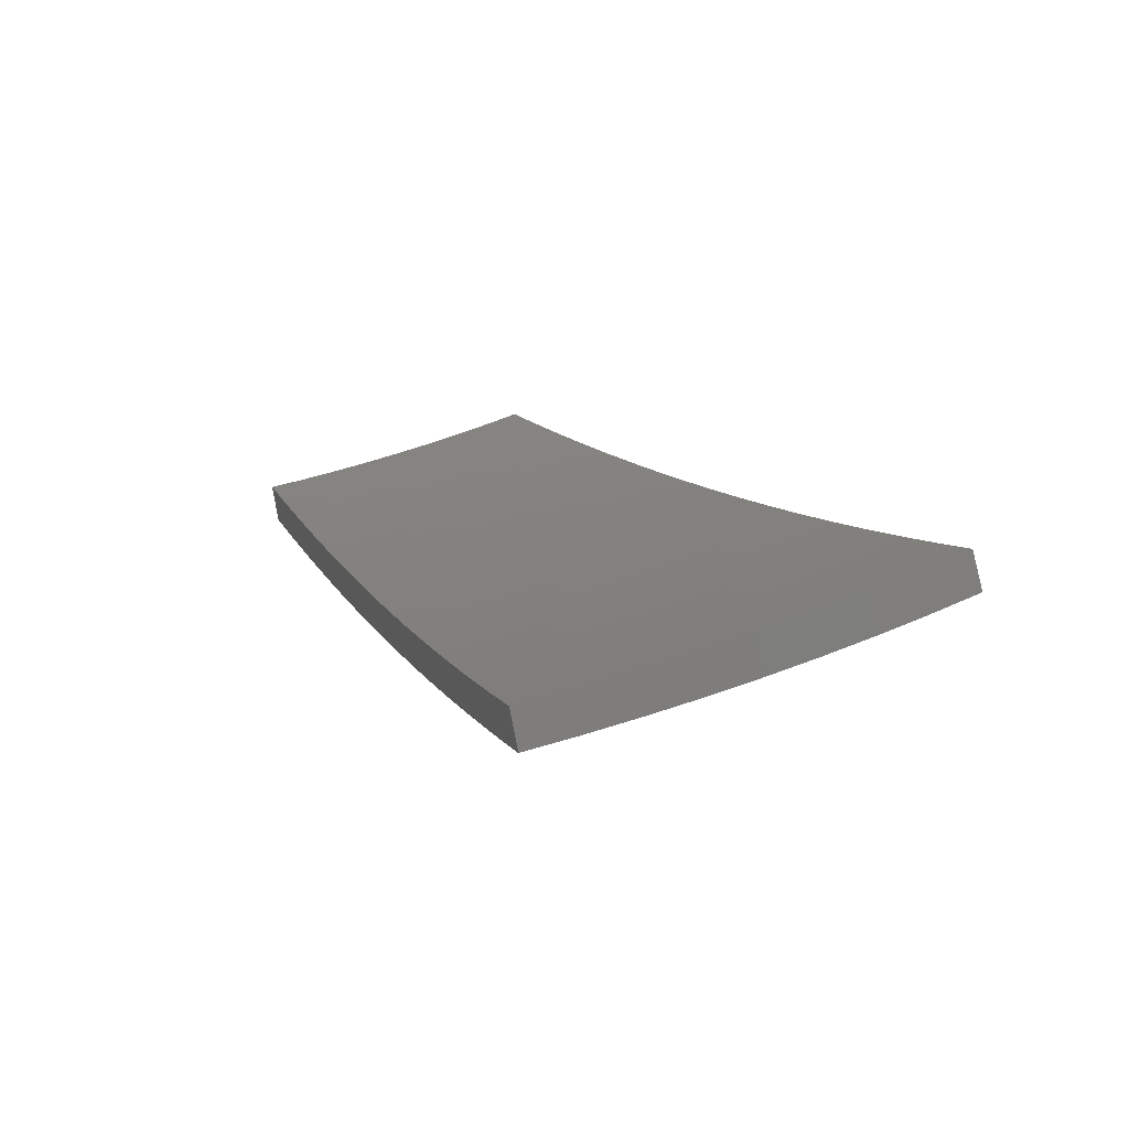
<metadata>
{"format":"stl","ext":"stl","renderer":"f3d","projection":"perspective","resolution":1024,"background":"white","views":[{"elev":42.6,"azim":-161.3,"up":"+Z"}]}
</metadata>
<code>
# stl→obj: 432 verts, 860 faces
v -3.067 2.573 -10.64
v -2.979 2.499 -10.68
v -2.965 2.6 -10.66
v -2.923 2.564 -10.68
v -2.866 2.627 -10.68
v -2.906 2.663 -10.66
v -2.808 2.688 -10.68
v -2.846 2.724 -10.66
v -2.749 2.749 -10.68
v -2.784 2.784 -10.66
v -2.688 2.808 -10.68
v -2.722 2.843 -10.66
v -2.626 2.866 -10.68
v -2.658 2.9 -10.66
v -2.563 2.922 -10.68
v -2.592 2.956 -10.66
v -2.498 2.977 -10.68
v -2.572 3.065 -10.63
v -2.645 3.153 -10.58
v -2.667 3.041 -10.61
v -2.63 2.999 -10.64
v -2.718 3.24 -10.53
v -2.742 3.126 -10.57
v -2.704 3.084 -10.59
v -2.734 2.984 -10.61
v -2.696 2.942 -10.64
v -2.761 2.884 -10.64
v -2.791 3.326 -10.48
v -2.816 3.211 -10.52
v -2.779 3.169 -10.54
v -2.811 3.067 -10.57
v -2.772 3.026 -10.59
v -2.839 2.966 -10.59
v -2.8 2.925 -10.61
v -2.865 2.864 -10.61
v -2.824 2.824 -10.64
v -2.887 2.763 -10.64
v -2.864 3.413 -10.43
v -2.89 3.296 -10.47
v -2.853 3.253 -10.49
v -2.887 3.15 -10.52
v -2.849 3.109 -10.54
v -2.917 3.047 -10.54
v -2.878 3.007 -10.57
v -2.945 2.945 -10.57
v -2.905 2.905 -10.59
v -2.969 2.842 -10.59
v -2.928 2.803 -10.61
v -2.99 2.74 -10.61
v -2.948 2.701 -10.64
v -3.008 2.638 -10.64
v -2.936 3.498 -10.38
v -2.964 3.38 -10.41
v -2.927 3.338 -10.44
v -2.963 3.234 -10.47
v -2.925 3.192 -10.49
v -2.995 3.129 -10.49
v -2.956 3.088 -10.52
v -3.025 3.025 -10.52
v -2.985 2.985 -10.54
v -3.051 2.92 -10.54
v -3.01 2.881 -10.57
v -3.073 2.816 -10.57
v -3.032 2.778 -10.59
v -3.093 2.712 -10.59
v -3.05 2.675 -10.61
v -3.154 2.647 -10.59
v -3.007 3.584 -10.32
v -3.038 3.464 -10.36
v -3.001 3.422 -10.39
v -3.039 3.316 -10.41
v -3.001 3.275 -10.44
v -3.073 3.21 -10.44
v -3.034 3.17 -10.47
v -3.104 3.104 -10.47
v -3.065 3.064 -10.49
v -3.132 2.998 -10.49
v -3.091 2.959 -10.52
v -3.157 2.893 -10.52
v -3.115 2.854 -10.54
v -3.178 2.787 -10.54
v -3.136 2.75 -10.57
v -3.242 2.72 -10.54
v -3.078 3.668 -10.27
v -3.112 3.548 -10.31
v -3.075 3.506 -10.33
v -3.115 3.399 -10.36
v -3.077 3.358 -10.39
v -3.151 3.291 -10.39
v -3.112 3.251 -10.41
v -3.184 3.184 -10.41
v -3.144 3.144 -10.44
v -3.214 3.076 -10.44
v -3.173 3.037 -10.47
v -3.24 2.969 -10.47
v -3.198 2.931 -10.49
v -3.263 2.862 -10.49
v -3.221 2.824 -10.52
v -3.329 2.793 -10.49
v -3.149 3.752 -10.21
v -3.185 3.632 -10.25
v -3.148 3.59 -10.28
v -3.19 3.481 -10.31
v -3.152 3.44 -10.33
v -3.228 3.372 -10.33
v -3.19 3.332 -10.36
v -3.263 3.263 -10.36
v -3.224 3.223 -10.39
v -3.295 3.154 -10.39
v -3.254 3.115 -10.41
v -3.323 3.045 -10.41
v -3.282 3.007 -10.44
v -3.348 2.936 -10.44
v -3.306 2.899 -10.47
v -3.415 2.866 -10.44
v -3.219 3.836 -10.15
v -3.295 3.757 -10.16
v -3.222 3.674 -10.22
v -3.265 3.563 -10.25
v -3.228 3.522 -10.28
v -3.305 3.453 -10.28
v -3.267 3.412 -10.31
v -3.342 3.342 -10.31
v -3.303 3.303 -10.33
v -3.376 3.231 -10.33
v -3.335 3.193 -10.36
v -3.406 3.121 -10.36
v -3.364 3.083 -10.39
v -3.433 3.01 -10.39
v -3.39 2.973 -10.41
v -3.501 2.938 -10.39
v -3.367 3.839 -10.1
v -3.288 3.919 -10.1
v -3.439 3.922 -10.04
v -3.358 4.002 -10.03
v -3.511 4.004 -9.978
v -3.426 4.083 -9.973
v -3.583 4.086 -9.913
v -3.495 4.165 -9.91
v -3.654 4.167 -9.848
v -3.562 4.246 -9.846
v -3.724 4.246 -9.782
v -3.63 4.326 -9.781
v -3.816 4.164 -9.783
v -3.746 4.088 -9.848
v -3.673 4.008 -9.913
v -3.762 3.929 -9.913
v -3.686 3.851 -9.978
v -3.771 3.771 -9.978
v -3.694 3.694 -10.04
v -3.776 3.614 -10.04
v -3.696 3.538 -10.1
v -3.774 3.459 -10.1
v -3.693 3.384 -10.16
v -3.768 3.304 -10.16
v -3.685 3.231 -10.22
v -3.839 3.222 -10.16
v -3.755 3.151 -10.22
v -3.907 4.081 -9.785
v -3.836 4.007 -9.848
v -3.848 3.848 -9.913
v -3.855 3.69 -9.978
v -3.856 3.533 -10.04
v -3.851 3.377 -10.1
v -3.923 3.291 -10.1
v -3.995 3.995 -9.786
v -3.925 3.925 -9.848
v -3.933 3.765 -9.913
v -3.936 3.607 -9.978
v -3.934 3.45 -10.04
v -4.005 3.361 -10.04
v -4.082 3.907 -9.787
v -4.012 3.84 -9.848
v -4.016 3.68 -9.913
v -4.016 3.522 -9.978
v -4.087 3.43 -9.982
v -4.167 3.818 -9.789
v -4.096 3.754 -9.848
v -4.098 3.594 -9.913
v -4.169 3.498 -9.92
v -4.25 3.727 -9.79
v -4.179 3.665 -9.848
v -4.25 3.566 -9.856
v -4.33 3.634 -9.791
v -3.643 3.195 -10.25
v -3.671 3.08 -10.28
v -3.601 3.158 -10.28
v -3.559 3.121 -10.31
v -3.529 3.234 -10.28
v -3.488 3.196 -10.31
v -3.456 3.309 -10.28
v -3.416 3.27 -10.31
v -3.382 3.381 -10.28
v -3.586 3.009 -10.33
v -3.517 3.084 -10.33
v -3.447 3.159 -10.33
v -3.475 3.047 -10.36
v -3.57 3.272 -10.25
v -3.496 3.347 -10.25
v -3.421 3.421 -10.25
v -3.344 3.493 -10.25
v -3.611 3.309 -10.22
v -3.537 3.385 -10.22
v -3.46 3.46 -10.22
v -3.382 3.533 -10.22
v -3.303 3.604 -10.22
v -3.617 3.462 -10.16
v -3.616 3.616 -10.1
v -3.611 3.772 -10.04
v -3.6 3.928 -9.978
v -3.538 3.538 -10.16
v -3.459 3.613 -10.16
v -3.377 3.686 -10.16
v -3.535 3.693 -10.1
v -3.526 3.848 -10.04
v -3.452 3.767 -10.1
v -2.518 3.001 -10.76
v -2.592 3.089 -10.72
v -2.666 3.178 -10.67
v -2.74 3.265 -10.62
v -2.813 3.353 -10.57
v -2.886 3.44 -10.51
v -2.959 3.526 -10.46
v -3.031 3.612 -10.41
v -3.103 3.697 -10.35
v -3.174 3.782 -10.29
v -3.244 3.867 -10.24
v -3.315 3.95 -10.18
v -3.384 4.033 -10.11
v -3.454 4.116 -10.05
v -3.523 4.198 -9.989
v -3.591 4.279 -9.925
v -3.659 4.36 -9.859
v -2.613 2.979 -10.74
v -2.583 2.945 -10.76
v -2.679 2.923 -10.74
v -2.647 2.888 -10.76
v -2.743 2.865 -10.74
v -2.709 2.83 -10.76
v -2.806 2.806 -10.74
v -2.771 2.771 -10.77
v -2.868 2.746 -10.74
v -2.831 2.71 -10.77
v -2.929 2.684 -10.74
v -2.889 2.647 -10.77
v -2.988 2.621 -10.74
v -2.946 2.584 -10.77
v -3.002 2.519 -10.77
v -3.091 2.594 -10.72
v -3.031 2.658 -10.72
v -2.971 2.723 -10.72
v -3.013 2.761 -10.7
v -2.951 2.825 -10.7
v -2.992 2.864 -10.67
v -2.928 2.928 -10.67
v -2.968 2.968 -10.65
v -2.901 3.031 -10.65
v -2.941 3.072 -10.63
v -2.871 3.134 -10.63
v -2.91 3.176 -10.6
v -2.839 3.237 -10.6
v -2.876 3.279 -10.57
v -2.913 3.322 -10.55
v -2.951 3.365 -10.52
v -2.988 3.407 -10.5
v -3.025 3.301 -10.52
v -3.063 3.343 -10.5
v -3.098 3.236 -10.52
v -3.137 3.277 -10.5
v -3.169 3.169 -10.52
v -3.209 3.209 -10.5
v -3.239 3.101 -10.52
v -3.28 3.14 -10.5
v -3.308 3.031 -10.52
v -3.349 3.069 -10.5
v -3.375 2.959 -10.52
v -3.417 2.997 -10.5
v -3.442 2.888 -10.52
v -3.529 2.961 -10.47
v -3.074 2.696 -10.7
v -3.179 2.668 -10.67
v -3.118 2.734 -10.67
v -3.16 2.772 -10.65
v -3.098 2.839 -10.65
v -3.14 2.877 -10.63
v -3.075 2.943 -10.63
v -3.116 2.983 -10.6
v -3.049 3.049 -10.6
v -3.089 3.089 -10.57
v -3.019 3.154 -10.57
v -3.059 3.195 -10.55
v -2.987 3.259 -10.55
v -3.267 2.742 -10.62
v -3.203 2.809 -10.63
v -3.182 2.916 -10.6
v -3.157 3.022 -10.57
v -3.129 3.129 -10.55
v -3.246 2.847 -10.6
v -3.355 2.815 -10.57
v -3.289 2.884 -10.57
v -3.332 2.922 -10.55
v -3.266 2.992 -10.55
v -3.615 3.033 -10.41
v -3.502 3.071 -10.44
v -3.46 3.034 -10.47
v -3.391 3.107 -10.47
v -3.321 3.179 -10.47
v -3.249 3.249 -10.47
v -3.176 3.318 -10.47
v -3.101 3.384 -10.47
v -3.025 3.45 -10.47
v -3.7 3.105 -10.36
v -3.587 3.146 -10.39
v -3.545 3.109 -10.42
v -3.474 3.184 -10.42
v -3.433 3.145 -10.44
v -3.402 3.257 -10.42
v -3.362 3.218 -10.44
v -3.329 3.329 -10.42
v -3.289 3.289 -10.44
v -3.254 3.399 -10.42
v -3.215 3.358 -10.44
v -3.177 3.467 -10.42
v -3.139 3.426 -10.44
v -3.099 3.534 -10.42
v -3.062 3.492 -10.44
v -3.785 3.176 -10.3
v -3.672 3.22 -10.33
v -3.629 3.183 -10.36
v -3.557 3.26 -10.36
v -3.516 3.222 -10.39
v -3.484 3.335 -10.36
v -3.443 3.296 -10.39
v -3.408 3.408 -10.36
v -3.369 3.369 -10.39
v -3.332 3.48 -10.36
v -3.293 3.44 -10.39
v -3.253 3.55 -10.36
v -3.215 3.509 -10.39
v -3.174 3.619 -10.36
v -3.137 3.576 -10.39
v -3.714 3.257 -10.3
v -3.87 3.247 -10.24
v -3.798 3.331 -10.24
v -3.954 3.318 -10.18
v -3.881 3.404 -10.18
v -4.037 3.387 -10.12
v -3.965 3.477 -10.12
v -4.12 3.457 -10.06
v -4.048 3.55 -10.06
v -4.202 3.526 -9.999
v -4.13 3.622 -9.992
v -4.284 3.595 -9.935
v -4.213 3.694 -9.926
v -4.365 3.663 -9.869
v -4.283 3.756 -9.868
v -4.129 3.783 -9.926
v -4.2 3.848 -9.867
v -4.043 3.871 -9.926
v -4.114 3.939 -9.865
v -3.956 3.956 -9.926
v -4.027 4.027 -9.864
v -3.867 4.039 -9.926
v -3.938 4.113 -9.863
v -3.776 4.121 -9.926
v -3.847 4.198 -9.861
v -3.683 4.2 -9.926
v -3.754 4.28 -9.86
v -3.612 4.118 -9.992
v -3.702 4.04 -9.992
v -3.628 3.96 -10.06
v -3.716 3.881 -10.06
v -3.64 3.802 -10.12
v -3.723 3.723 -10.12
v -3.645 3.645 -10.18
v -3.726 3.566 -10.18
v -3.645 3.49 -10.24
v -3.722 3.411 -10.24
v -3.64 3.335 -10.3
v -3.539 4.036 -10.06
v -3.554 3.878 -10.12
v -3.563 3.722 -10.18
v -3.567 3.566 -10.24
v -3.565 3.412 -10.3
v -3.599 3.298 -10.33
v -3.467 3.953 -10.12
v -3.479 3.797 -10.18
v -3.486 3.642 -10.24
v -3.488 3.488 -10.3
v -3.524 3.374 -10.33
v -3.394 3.87 -10.18
v -3.404 3.715 -10.24
v -3.409 3.561 -10.3
v -3.448 3.448 -10.33
v -3.321 3.787 -10.24
v -3.329 3.633 -10.3
v -3.37 3.521 -10.33
v -3.247 3.703 -10.3
v -3.291 3.592 -10.33
v -3.21 3.661 -10.33
v -2.801 3.194 -10.63
v -2.833 3.092 -10.65
v -2.862 2.989 -10.67
v -2.887 2.887 -10.7
v -2.91 2.785 -10.72
v -2.764 3.151 -10.65
v -2.726 3.108 -10.67
v -2.688 3.065 -10.7
v -2.756 3.007 -10.7
v -2.717 2.965 -10.72
v -2.783 2.907 -10.72
v -2.651 3.022 -10.72
v -2.794 3.05 -10.67
v -2.822 2.948 -10.7
v -2.847 2.847 -10.72
v -2.948 3.217 -10.57
v -2.98 3.113 -10.6
v -3.008 3.008 -10.63
v -3.034 2.904 -10.65
v -3.056 2.8 -10.67
v -3.792 3.961 -9.992
v -3.801 3.801 -10.06
v -3.806 3.643 -10.12
v -3.804 3.486 -10.18
v -3.879 3.879 -9.992
v -3.965 3.795 -9.992
v -4.048 3.71 -9.992
v -3.198 3.061 -10.55
v -3.224 2.954 -10.57
v -3.885 3.719 -10.06
v -3.886 3.561 -10.12
v -3.967 3.635 -10.06
f 1 2 3
f 3 2 4
f 3 4 5
f 3 5 6
f 6 5 7
f 6 7 8
f 8 7 9
f 8 9 10
f 10 9 11
f 10 11 12
f 12 11 13
f 12 13 14
f 14 13 15
f 14 15 16
f 16 15 17
f 16 17 18
f 19 20 18
f 18 20 21
f 18 21 16
f 16 21 14
f 22 23 19
f 19 23 24
f 19 24 20
f 20 24 25
f 20 25 26
f 26 25 27
f 26 27 12
f 12 27 10
f 28 29 22
f 22 29 30
f 22 30 23
f 23 30 31
f 23 31 32
f 32 31 33
f 32 33 34
f 34 33 35
f 34 35 36
f 36 35 37
f 36 37 8
f 8 37 6
f 38 39 28
f 28 39 40
f 28 40 29
f 29 40 41
f 29 41 42
f 42 41 43
f 42 43 44
f 44 43 45
f 44 45 46
f 46 45 47
f 46 47 48
f 48 47 49
f 48 49 50
f 50 49 51
f 50 51 3
f 3 51 1
f 52 53 38
f 38 53 54
f 38 54 39
f 39 54 55
f 39 55 56
f 56 55 57
f 56 57 58
f 58 57 59
f 58 59 60
f 60 59 61
f 60 61 62
f 62 61 63
f 62 63 64
f 64 63 65
f 64 65 66
f 66 65 67
f 66 67 1
f 68 69 52
f 52 69 70
f 52 70 53
f 53 70 71
f 53 71 72
f 72 71 73
f 72 73 74
f 74 73 75
f 74 75 76
f 76 75 77
f 76 77 78
f 78 77 79
f 78 79 80
f 80 79 81
f 80 81 82
f 82 81 83
f 82 83 67
f 84 85 68
f 68 85 86
f 68 86 69
f 69 86 87
f 69 87 88
f 88 87 89
f 88 89 90
f 90 89 91
f 90 91 92
f 92 91 93
f 92 93 94
f 94 93 95
f 94 95 96
f 96 95 97
f 96 97 98
f 98 97 99
f 98 99 83
f 100 101 84
f 84 101 102
f 84 102 85
f 85 102 103
f 85 103 104
f 104 103 105
f 104 105 106
f 106 105 107
f 106 107 108
f 108 107 109
f 108 109 110
f 110 109 111
f 110 111 112
f 112 111 113
f 112 113 114
f 114 113 115
f 114 115 99
f 116 117 100
f 100 117 118
f 100 118 101
f 101 118 119
f 101 119 120
f 120 119 121
f 120 121 122
f 122 121 123
f 122 123 124
f 124 123 125
f 124 125 126
f 126 125 127
f 126 127 128
f 128 127 129
f 128 129 130
f 130 129 131
f 130 131 115
f 117 116 132
f 132 116 133
f 132 133 134
f 134 133 135
f 134 135 136
f 136 135 137
f 136 137 138
f 138 137 139
f 138 139 140
f 140 139 141
f 140 141 142
f 142 141 143
f 142 144 140
f 140 144 145
f 140 145 146
f 146 145 147
f 146 147 148
f 148 147 149
f 148 149 150
f 150 149 151
f 150 151 152
f 152 151 153
f 152 153 154
f 154 153 155
f 154 155 156
f 156 155 157
f 156 157 158
f 144 159 145
f 145 159 160
f 145 160 147
f 147 160 161
f 147 161 149
f 149 161 162
f 149 162 151
f 151 162 163
f 151 163 153
f 153 163 164
f 153 164 155
f 155 164 165
f 155 165 157
f 159 166 160
f 160 166 167
f 160 167 161
f 161 167 168
f 161 168 162
f 162 168 169
f 162 169 163
f 163 169 170
f 163 170 164
f 164 170 171
f 164 171 165
f 166 172 167
f 167 172 173
f 167 173 168
f 168 173 174
f 168 174 169
f 169 174 175
f 169 175 170
f 170 175 176
f 170 176 171
f 172 177 173
f 173 177 178
f 173 178 174
f 174 178 179
f 174 179 175
f 175 179 180
f 175 180 176
f 177 181 178
f 178 181 182
f 178 182 179
f 179 182 183
f 179 183 180
f 181 184 182
f 182 184 183
f 156 158 185
f 185 158 186
f 185 186 187
f 187 186 188
f 187 188 189
f 189 188 190
f 189 190 191
f 191 190 192
f 191 192 193
f 193 192 123
f 193 123 121
f 186 194 188
f 188 194 195
f 188 195 190
f 190 195 196
f 190 196 192
f 192 196 125
f 192 125 123
f 195 194 197
f 197 194 131
f 197 131 129
f 26 12 14
f 36 8 10
f 50 3 6
f 66 1 51
f 82 67 65
f 64 66 49
f 49 66 51
f 98 83 81
f 80 82 63
f 63 82 65
f 114 99 97
f 96 98 79
f 79 98 81
f 130 115 113
f 112 114 95
f 95 114 97
f 128 130 111
f 111 130 113
f 196 195 197
f 196 197 127
f 127 197 129
f 185 187 198
f 198 187 189
f 198 189 199
f 199 189 191
f 199 191 200
f 200 191 193
f 200 193 201
f 201 193 121
f 201 121 119
f 156 185 202
f 202 185 198
f 202 198 203
f 203 198 199
f 203 199 204
f 204 199 200
f 204 200 205
f 205 200 201
f 205 201 206
f 206 201 119
f 206 119 118
f 48 50 37
f 37 50 6
f 62 64 47
f 47 64 49
f 78 80 61
f 61 80 63
f 94 96 77
f 77 96 79
f 110 112 93
f 93 112 95
f 126 128 109
f 109 128 111
f 125 196 127
f 156 202 154
f 154 202 207
f 154 207 152
f 152 207 208
f 152 208 150
f 150 208 209
f 150 209 148
f 148 209 210
f 148 210 146
f 146 210 138
f 146 138 140
f 207 202 203
f 46 48 35
f 35 48 37
f 60 62 45
f 45 62 47
f 76 78 59
f 59 78 61
f 92 94 75
f 75 94 77
f 108 110 91
f 91 110 93
f 124 126 107
f 107 126 109
f 207 203 211
f 211 203 204
f 211 204 212
f 212 204 205
f 212 205 213
f 213 205 206
f 213 206 117
f 117 206 118
f 34 36 27
f 27 36 10
f 44 46 33
f 33 46 35
f 58 60 43
f 43 60 45
f 74 76 57
f 57 76 59
f 90 92 73
f 73 92 75
f 106 108 89
f 89 108 91
f 122 124 105
f 105 124 107
f 207 211 208
f 208 211 214
f 208 214 209
f 209 214 215
f 209 215 210
f 210 215 136
f 210 136 138
f 214 211 212
f 32 34 25
f 25 34 27
f 42 44 31
f 31 44 33
f 56 58 41
f 41 58 43
f 72 74 55
f 55 74 57
f 88 90 71
f 71 90 73
f 104 106 87
f 87 106 89
f 120 122 103
f 103 122 105
f 214 212 216
f 216 212 213
f 216 213 132
f 132 213 117
f 20 26 21
f 21 26 14
f 23 32 24
f 24 32 25
f 29 42 30
f 30 42 31
f 39 56 40
f 40 56 41
f 53 72 54
f 54 72 55
f 69 88 70
f 70 88 71
f 85 104 86
f 86 104 87
f 101 120 102
f 102 120 103
f 214 216 215
f 215 216 134
f 215 134 136
f 134 216 132
f 217 218 17
f 17 218 18
f 18 218 219
f 18 219 19
f 19 219 220
f 19 220 22
f 22 220 221
f 22 221 28
f 28 221 222
f 28 222 38
f 38 222 223
f 38 223 52
f 52 223 224
f 52 224 68
f 68 224 225
f 68 225 84
f 84 225 226
f 84 226 100
f 100 226 227
f 100 227 116
f 116 227 228
f 116 228 133
f 133 228 229
f 133 229 135
f 135 229 230
f 135 230 137
f 137 230 231
f 137 231 139
f 139 231 232
f 139 232 141
f 141 232 233
f 141 233 143
f 218 217 234
f 234 217 235
f 234 235 236
f 236 235 237
f 236 237 238
f 238 237 239
f 238 239 240
f 240 239 241
f 240 241 242
f 242 241 243
f 242 243 244
f 244 243 245
f 244 245 246
f 246 245 247
f 246 247 248
f 248 249 246
f 246 249 250
f 246 250 251
f 251 250 252
f 251 252 253
f 253 252 254
f 253 254 255
f 255 254 256
f 255 256 257
f 257 256 258
f 257 258 259
f 259 258 260
f 259 260 261
f 261 260 262
f 261 262 221
f 221 262 263
f 221 263 222
f 222 263 264
f 222 264 265
f 265 264 266
f 265 266 267
f 267 266 268
f 267 268 269
f 269 268 270
f 269 270 271
f 271 270 272
f 271 272 273
f 273 272 274
f 273 274 275
f 275 274 276
f 275 276 277
f 277 276 278
f 277 278 279
f 250 249 280
f 280 249 281
f 280 281 282
f 282 281 283
f 282 283 284
f 284 283 285
f 284 285 286
f 286 285 287
f 286 287 288
f 288 287 289
f 288 289 290
f 290 289 291
f 290 291 292
f 292 291 266
f 292 266 264
f 281 293 283
f 283 293 294
f 283 294 285
f 285 294 295
f 285 295 287
f 287 295 296
f 287 296 289
f 289 296 297
f 289 297 291
f 291 297 268
f 291 268 266
f 294 293 298
f 298 293 299
f 298 299 300
f 300 299 301
f 300 301 302
f 302 301 274
f 302 274 272
f 299 278 301
f 301 278 276
f 301 276 274
f 303 304 279
f 279 304 305
f 279 305 277
f 277 305 306
f 277 306 275
f 275 306 307
f 275 307 273
f 273 307 308
f 273 308 271
f 271 308 309
f 271 309 269
f 269 309 310
f 269 310 267
f 267 310 311
f 267 311 265
f 265 311 223
f 265 223 222
f 312 313 303
f 303 313 314
f 303 314 304
f 304 314 315
f 304 315 316
f 316 315 317
f 316 317 318
f 318 317 319
f 318 319 320
f 320 319 321
f 320 321 322
f 322 321 323
f 322 323 324
f 324 323 325
f 324 325 326
f 326 325 224
f 326 224 223
f 327 328 312
f 312 328 329
f 312 329 313
f 313 329 330
f 313 330 331
f 331 330 332
f 331 332 333
f 333 332 334
f 333 334 335
f 335 334 336
f 335 336 337
f 337 336 338
f 337 338 339
f 339 338 340
f 339 340 341
f 341 340 225
f 341 225 224
f 328 327 342
f 342 327 343
f 342 343 344
f 344 343 345
f 344 345 346
f 346 345 347
f 346 347 348
f 348 347 349
f 348 349 350
f 350 349 351
f 350 351 352
f 352 351 353
f 352 353 354
f 354 353 355
f 354 355 356
f 354 356 357
f 357 356 358
f 357 358 359
f 359 358 360
f 359 360 361
f 361 360 362
f 361 362 363
f 363 362 364
f 363 364 365
f 365 364 366
f 365 366 367
f 367 366 368
f 367 368 232
f 232 368 233
f 232 231 367
f 367 231 369
f 367 369 370
f 370 369 371
f 370 371 372
f 372 371 373
f 372 373 374
f 374 373 375
f 374 375 376
f 376 375 377
f 376 377 378
f 378 377 379
f 378 379 342
f 342 379 328
f 231 230 369
f 369 230 380
f 369 380 371
f 371 380 381
f 371 381 373
f 373 381 382
f 373 382 375
f 375 382 383
f 375 383 377
f 377 383 384
f 377 384 379
f 379 384 385
f 379 385 328
f 328 385 329
f 230 229 380
f 380 229 386
f 380 386 381
f 381 386 387
f 381 387 382
f 382 387 388
f 382 388 383
f 383 388 389
f 383 389 384
f 384 389 390
f 384 390 385
f 385 390 330
f 385 330 329
f 229 228 386
f 386 228 391
f 386 391 387
f 387 391 392
f 387 392 388
f 388 392 393
f 388 393 389
f 389 393 394
f 389 394 390
f 390 394 332
f 390 332 330
f 228 227 391
f 391 227 395
f 391 395 392
f 392 395 396
f 392 396 393
f 393 396 397
f 393 397 394
f 394 397 334
f 394 334 332
f 227 226 395
f 395 226 398
f 395 398 396
f 396 398 399
f 396 399 397
f 397 399 336
f 397 336 334
f 398 226 400
f 400 226 225
f 400 225 340
f 221 220 261
f 261 220 401
f 261 401 259
f 259 401 402
f 259 402 257
f 257 402 403
f 257 403 255
f 255 403 404
f 255 404 253
f 253 404 405
f 253 405 251
f 251 405 244
f 251 244 246
f 401 220 406
f 406 220 219
f 406 219 407
f 407 219 408
f 407 408 409
f 409 408 410
f 409 410 411
f 411 410 238
f 411 238 240
f 219 218 408
f 408 218 412
f 408 412 410
f 410 412 236
f 410 236 238
f 412 218 234
f 236 412 234
f 402 401 406
f 406 407 413
f 413 407 409
f 413 409 414
f 414 409 411
f 414 411 415
f 415 411 240
f 415 240 242
f 292 264 263
f 263 262 416
f 416 262 260
f 416 260 417
f 417 260 258
f 417 258 418
f 418 258 256
f 418 256 419
f 419 256 254
f 419 254 420
f 420 254 252
f 420 252 280
f 280 252 250
f 326 223 311
f 341 224 325
f 324 326 310
f 310 326 311
f 339 341 323
f 323 341 325
f 399 398 400
f 399 400 338
f 338 400 340
f 365 367 370
f 403 402 413
f 413 402 406
f 403 413 414
f 290 292 416
f 416 292 263
f 290 416 417
f 322 324 309
f 309 324 310
f 337 339 321
f 321 339 323
f 336 399 338
f 365 370 421
f 421 370 372
f 421 372 422
f 422 372 374
f 422 374 423
f 423 374 376
f 423 376 424
f 424 376 378
f 424 378 344
f 344 378 342
f 404 403 414
f 404 414 415
f 288 290 417
f 288 417 418
f 270 268 297
f 320 322 308
f 308 322 309
f 335 337 319
f 319 337 321
f 365 421 363
f 363 421 425
f 363 425 361
f 361 425 426
f 361 426 359
f 359 426 427
f 359 427 357
f 357 427 352
f 357 352 354
f 425 421 422
f 405 404 415
f 405 415 242
f 286 288 418
f 286 418 419
f 270 297 428
f 428 297 296
f 428 296 429
f 429 296 295
f 429 295 298
f 298 295 294
f 318 320 307
f 307 320 308
f 333 335 317
f 317 335 319
f 425 422 430
f 430 422 423
f 430 423 431
f 431 423 424
f 431 424 346
f 346 424 344
f 244 405 242
f 284 286 419
f 284 419 420
f 302 272 428
f 428 272 270
f 302 428 429
f 316 318 306
f 306 318 307
f 331 333 315
f 315 333 317
f 425 430 426
f 426 430 432
f 426 432 427
f 427 432 350
f 427 350 352
f 432 430 431
f 282 284 420
f 282 420 280
f 300 302 429
f 300 429 298
f 304 316 305
f 305 316 306
f 313 331 314
f 314 331 315
f 346 348 431
f 431 348 432
f 348 350 432
f 248 2 249
f 249 2 1
f 249 1 281
f 281 1 67
f 281 67 293
f 293 67 83
f 293 83 299
f 299 83 99
f 299 99 278
f 278 99 115
f 278 115 279
f 279 115 131
f 279 131 303
f 303 131 194
f 303 194 312
f 312 194 186
f 312 186 327
f 327 186 158
f 327 158 343
f 343 158 157
f 343 157 345
f 345 157 165
f 345 165 347
f 347 165 171
f 347 171 349
f 349 171 176
f 349 176 351
f 351 176 180
f 351 180 353
f 353 180 183
f 353 183 355
f 355 183 184
f 248 247 2
f 2 247 4
f 4 247 245
f 4 245 5
f 5 245 243
f 5 243 7
f 7 243 241
f 7 241 9
f 9 241 239
f 9 239 11
f 11 239 237
f 11 237 13
f 13 237 235
f 13 235 15
f 15 235 217
f 15 217 17
f 143 233 142
f 142 233 368
f 142 368 144
f 144 368 366
f 144 366 159
f 159 366 364
f 159 364 166
f 166 364 362
f 166 362 172
f 172 362 360
f 172 360 177
f 177 360 358
f 177 358 181
f 181 358 356
f 181 356 184
f 184 356 355

</code>
